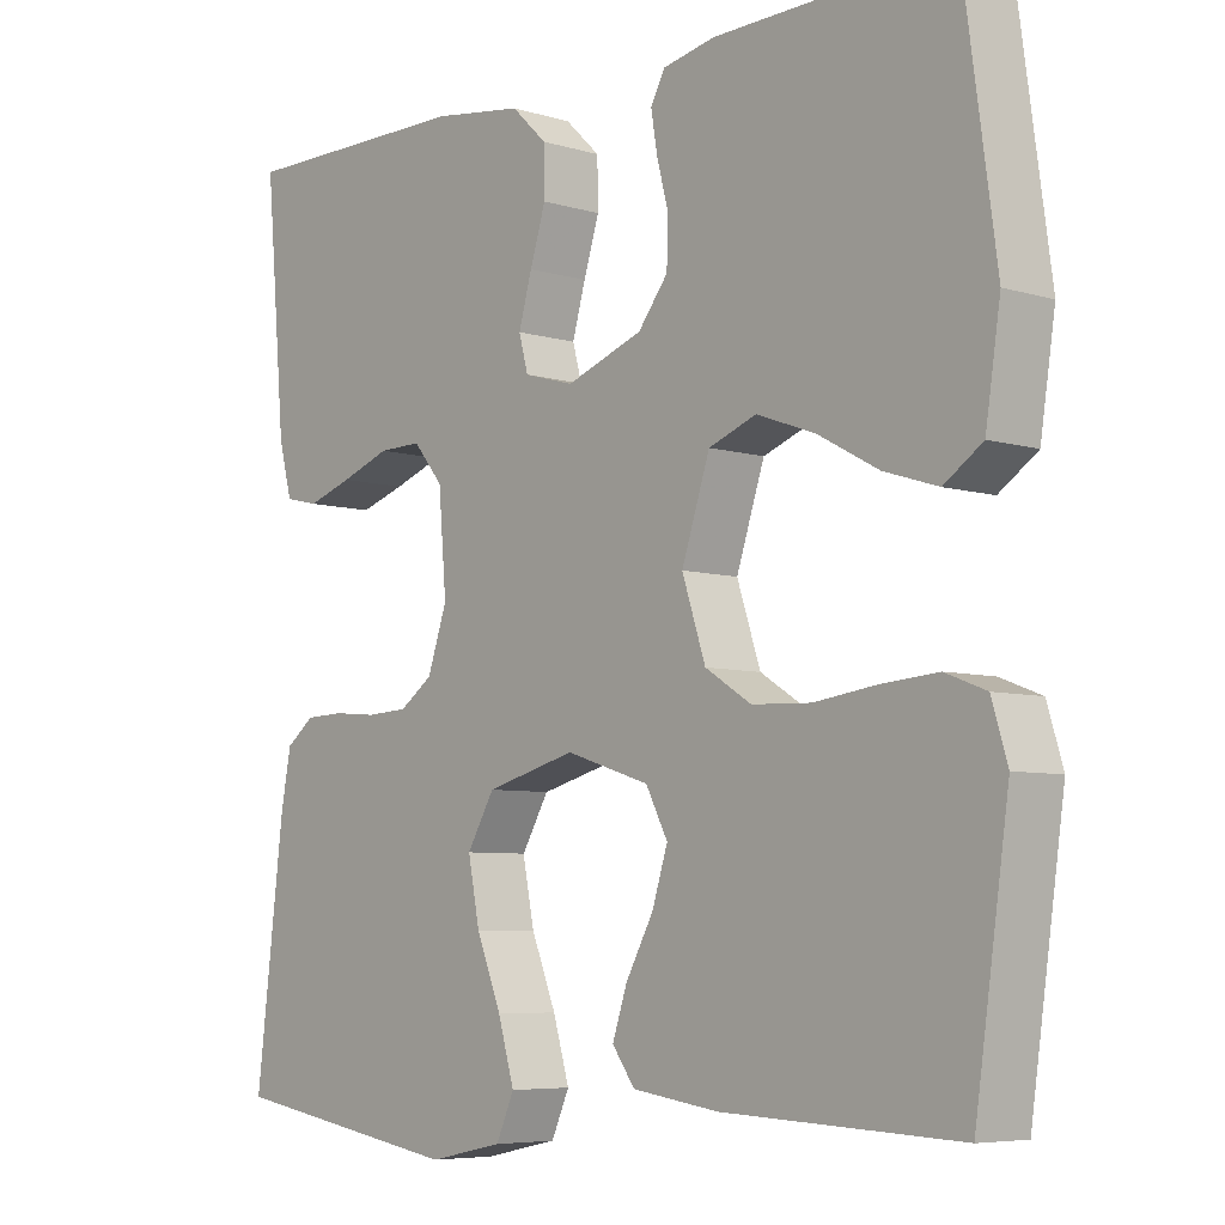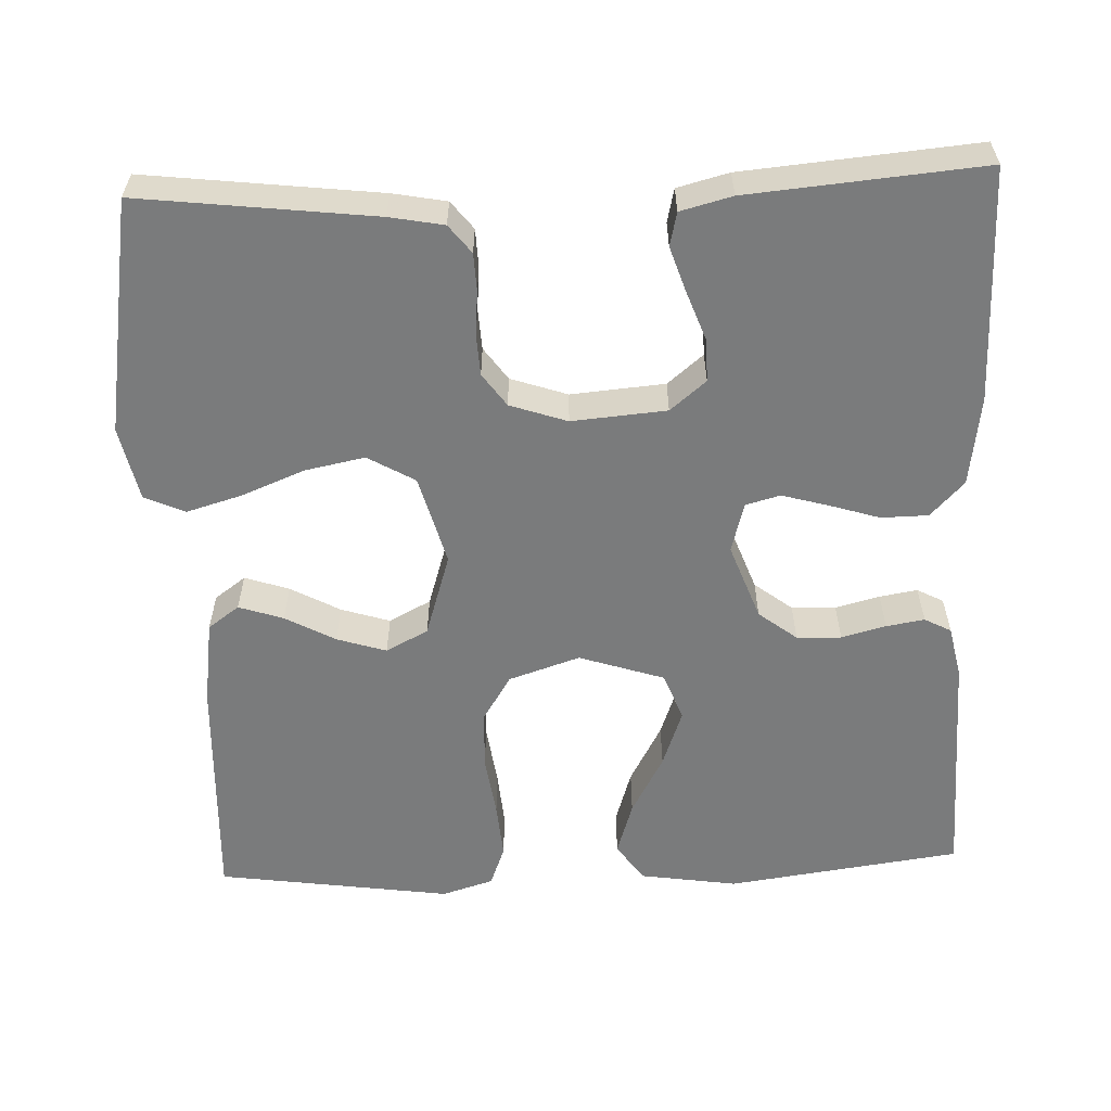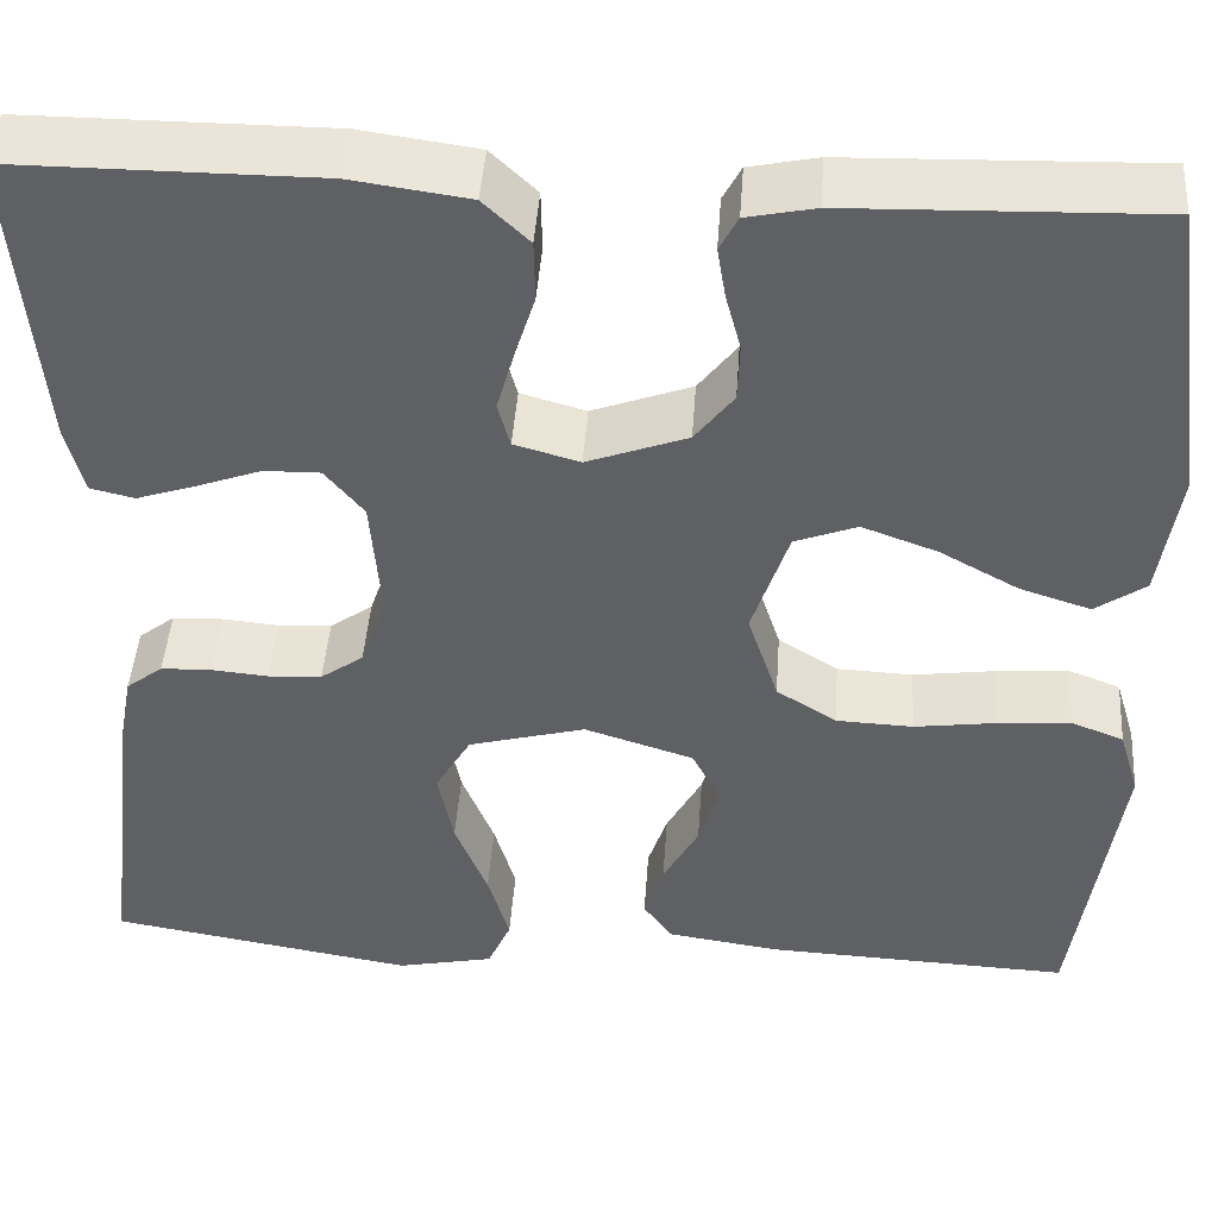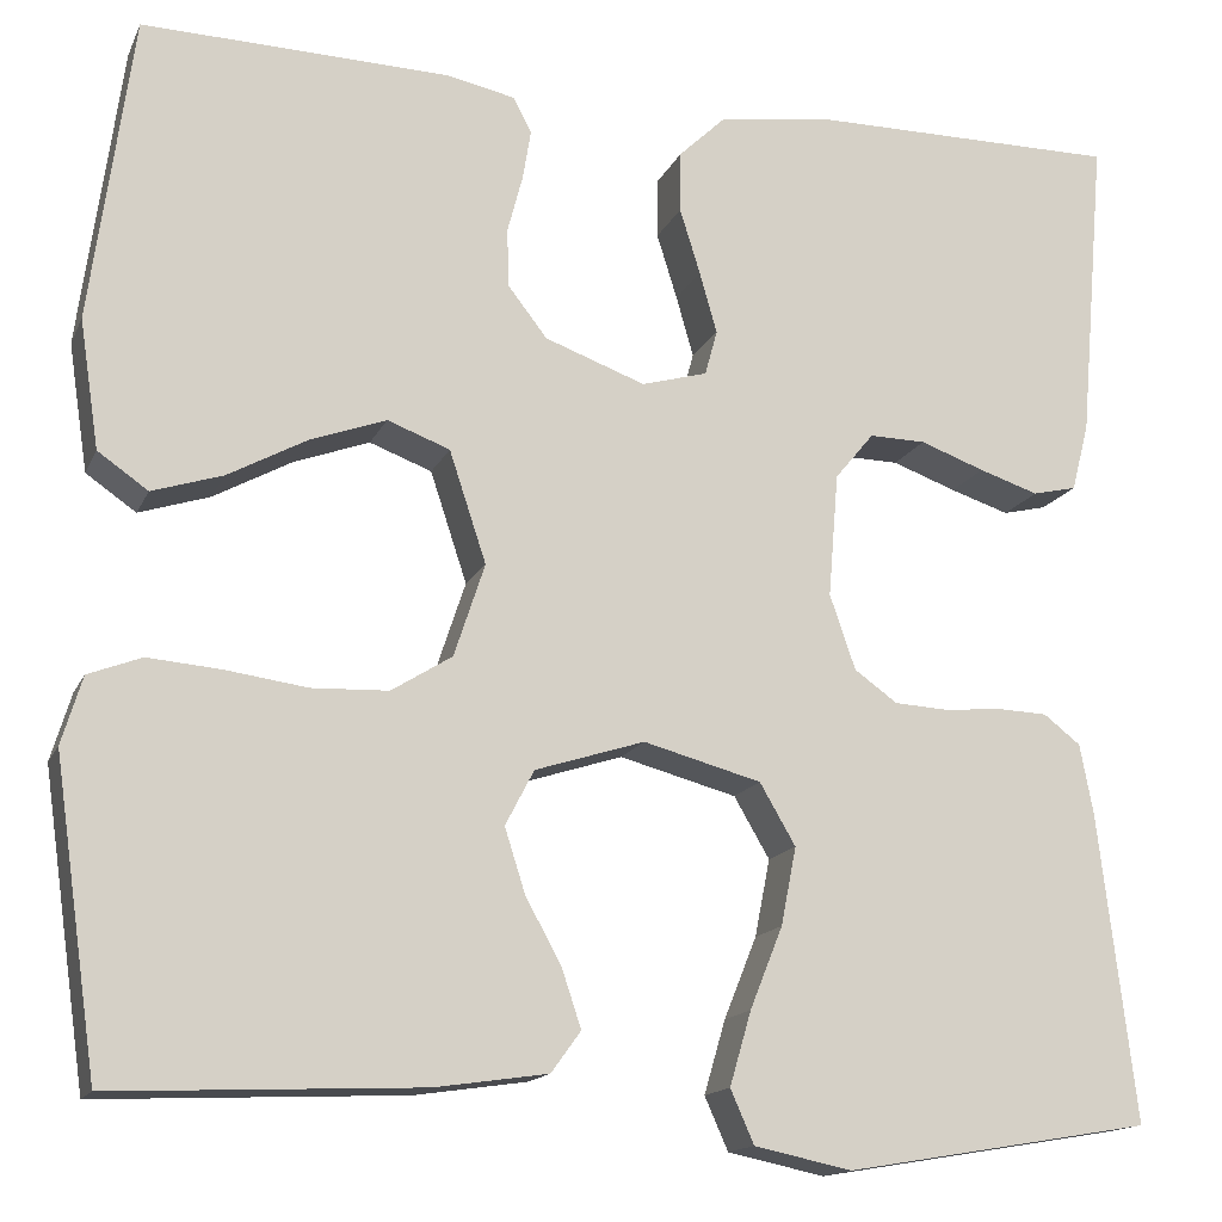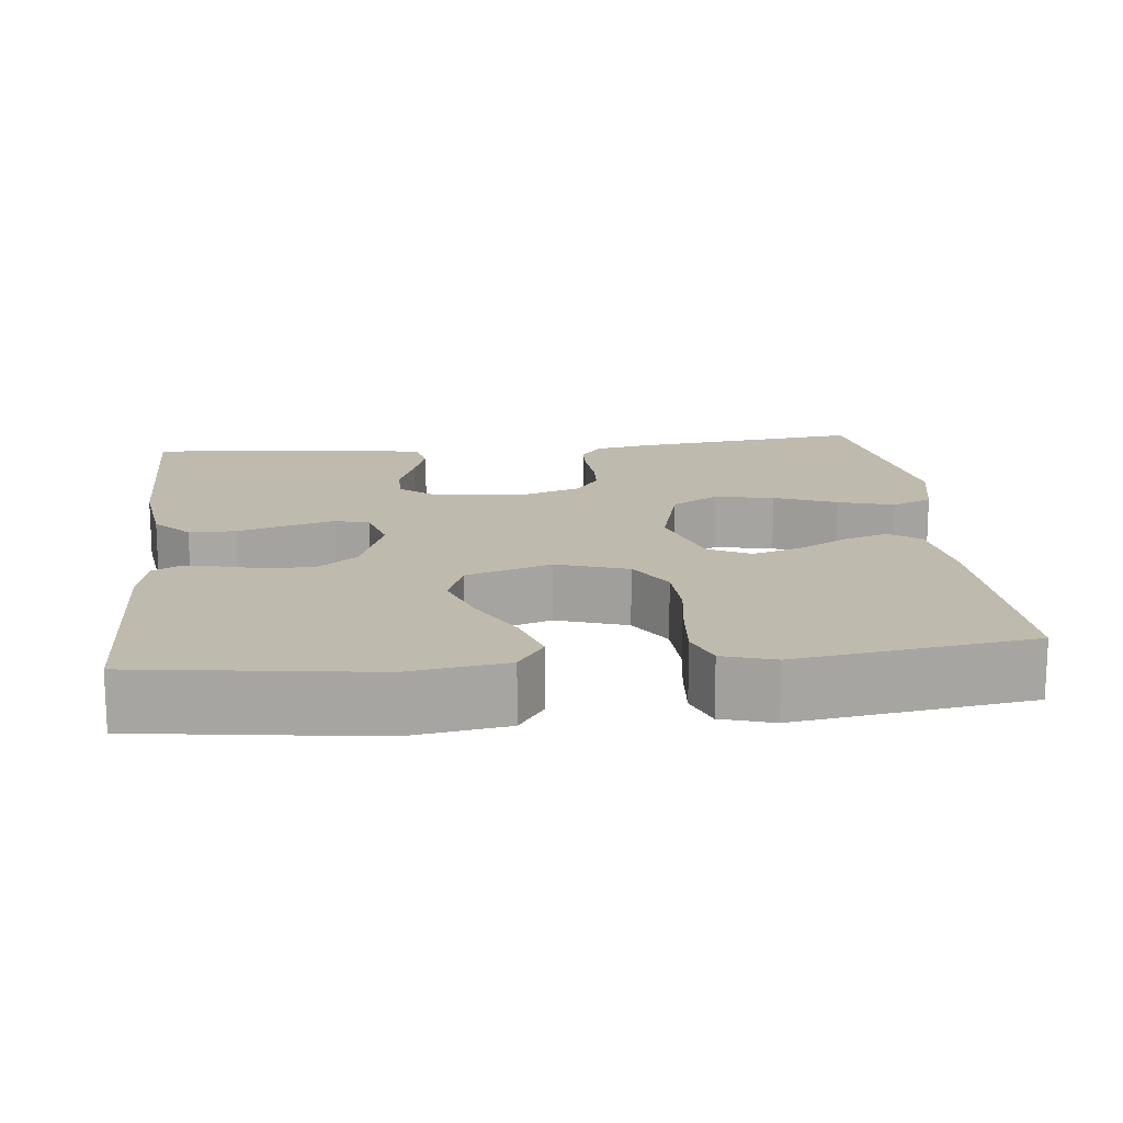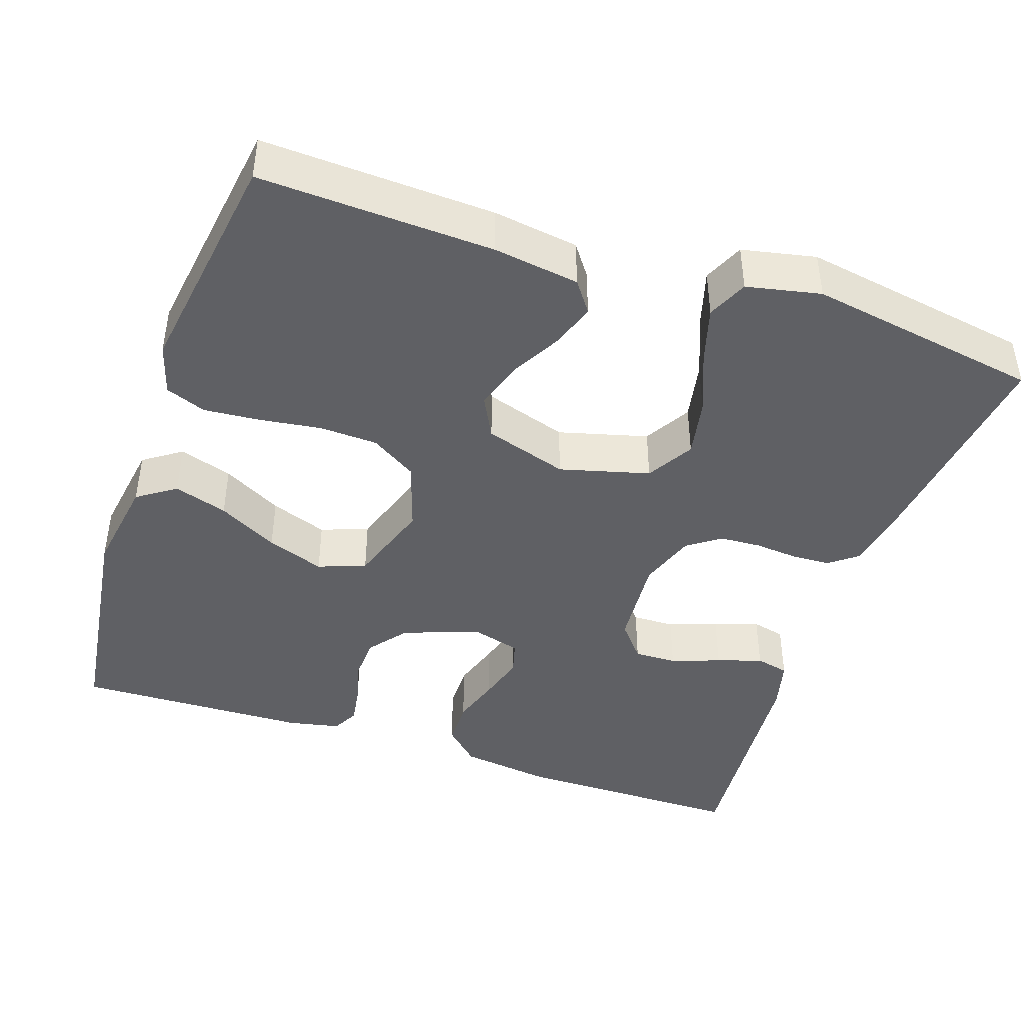
<metadata>
{"format":"obj","ext":"obj","renderer":"f3d","projection":"perspective","resolution":1024,"background":"white","views":[{"elev":-6.3,"azim":48.1,"up":"+Z"},{"elev":-58.3,"azim":-87.7,"up":"+Y"},{"elev":45.0,"azim":4.0,"up":"+Z"},{"elev":-15.1,"azim":162.1,"up":"+Z"},{"elev":15.8,"azim":83.9,"up":"+Y"},{"elev":-43.2,"azim":161.2,"up":"+Y"}]}
</metadata>
<code>
v 0.5 0.07 0.5
v 0.541 0.07 0.2
v 0.522 0.07 0.075
v 0.473 0.07 0.041
v 0.404 0.07 0.063
v 0.327 0.07 0.105
v 0.253 0.07 0.132
v 0.192 0.07 0.109
v 0.156 0.07 0
v 0.186 0.07 -0.091
v 0.245 0.07 -0.128
v 0.32 0.07 -0.131
v 0.399 0.07 -0.12
v 0.471 0.07 -0.114
v 0.523 0.07 -0.134
v 0.543 0.07 -0.2
v 0.5 0.07 -0.5
v 0.2 0.07 -0.487
v 0.09 0.07 -0.471
v 0.061 0.07 -0.431
v 0.08 0.07 -0.374
v 0.115 0.07 -0.31
v 0.135 0.07 -0.247
v 0.107 0.07 -0.193
v 0 0.07 -0.159
v -0.115 0.07 -0.19
v -0.15 0.07 -0.25
v -0.135 0.07 -0.326
v -0.103 0.07 -0.406
v -0.082 0.07 -0.478
v -0.105 0.07 -0.53
v -0.2 0.07 -0.55
v -0.5 0.07 -0.5
v -0.464 0.07 -0.2
v -0.451 0.07 -0.131
v -0.415 0.07 -0.103
v -0.366 0.07 -0.101
v -0.31 0.07 -0.106
v -0.257 0.07 -0.103
v -0.215 0.07 -0.073
v -0.19 0.07 0
v -0.2 0.07 0.121
v -0.238 0.07 0.167
v -0.293 0.07 0.166
v -0.356 0.07 0.143
v -0.414 0.07 0.124
v -0.457 0.07 0.134
v -0.474 0.07 0.2
v -0.5 0.07 0.5
v -0.2 0.07 0.5
v -0.085 0.07 0.484
v -0.04 0.07 0.441
v -0.039 0.07 0.381
v -0.059 0.07 0.317
v -0.076 0.07 0.257
v -0.064 0.07 0.213
v 0 0.07 0.195
v 0.098 0.07 0.231
v 0.136 0.07 0.28
v 0.138 0.07 0.337
v 0.123 0.07 0.394
v 0.115 0.07 0.443
v 0.133 0.07 0.477
v 0.2 0.07 0.491
v 0.5 0 0.5
v 0.541 0 0.2
v 0.522 0 0.075
v 0.473 0 0.041
v 0.404 0 0.063
v 0.327 0 0.105
v 0.253 0 0.132
v 0.192 0 0.109
v 0.156 0 0
v 0.186 0 -0.091
v 0.245 0 -0.128
v 0.32 0 -0.131
v 0.399 0 -0.12
v 0.471 0 -0.114
v 0.523 0 -0.134
v 0.543 0 -0.2
v 0.5 0 -0.5
v 0.2 0 -0.487
v 0.09 0 -0.471
v 0.061 0 -0.431
v 0.08 0 -0.374
v 0.115 0 -0.31
v 0.135 0 -0.247
v 0.107 0 -0.193
v 0 0 -0.159
v -0.115 0 -0.19
v -0.15 0 -0.25
v -0.135 0 -0.326
v -0.103 0 -0.406
v -0.082 0 -0.478
v -0.105 0 -0.53
v -0.2 0 -0.55
v -0.5 0 -0.5
v -0.464 0 -0.2
v -0.451 0 -0.131
v -0.415 0 -0.103
v -0.366 0 -0.101
v -0.31 0 -0.106
v -0.257 0 -0.103
v -0.215 0 -0.073
v -0.19 0 0
v -0.2 0 0.121
v -0.238 0 0.167
v -0.293 0 0.166
v -0.356 0 0.143
v -0.414 0 0.124
v -0.457 0 0.134
v -0.474 0 0.2
v -0.5 0 0.5
v -0.2 0 0.5
v -0.085 0 0.484
v -0.04 0 0.441
v -0.039 0 0.381
v -0.059 0 0.317
v -0.076 0 0.257
v -0.064 0 0.213
v 0 0 0.195
v 0.098 0 0.231
v 0.136 0 0.28
v 0.138 0 0.337
v 0.123 0 0.394
v 0.115 0 0.443
v 0.133 0 0.477
v 0.2 0 0.491
f 60 61 62 63
f 60 63 64 1
f 51 52 53 54
f 51 54 55
f 50 51 55
f 49 50 55 56
f 47 48 49 56
f 44 45 46 47
f 35 36 37 38
f 35 38 39
f 34 35 39
f 33 34 39
f 32 33 39 40
f 28 29 30 31
f 27 28 31 32
f 19 20 21 22
f 19 22 23
f 18 19 23
f 17 18 23
f 16 17 23 24
f 12 13 14 15
f 12 15 16 24
f 3 4 5 6
f 3 6 7
f 2 3 7
f 59 60 1 2
f 58 59 2 7
f 57 58 7 8
f 56 57 8 9
f 44 47 56
f 43 44 56
f 42 43 56 9
f 41 42 9 10
f 27 32 40 41
f 26 27 41
f 25 26 41 10
f 11 12 24 25
f 10 11 25
f 127 126 125 124
f 65 128 127 124
f 118 117 116 115
f 119 118 115
f 119 115 114
f 120 119 114 113
f 120 113 112 111
f 111 110 109 108
f 102 101 100 99
f 103 102 99
f 103 99 98
f 103 98 97
f 104 103 97 96
f 95 94 93 92
f 96 95 92 91
f 86 85 84 83
f 87 86 83
f 87 83 82
f 87 82 81
f 88 87 81 80
f 79 78 77 76
f 88 80 79 76
f 70 69 68 67
f 71 70 67
f 71 67 66
f 66 65 124 123
f 71 66 123 122
f 72 71 122 121
f 73 72 121 120
f 120 111 108
f 120 108 107
f 73 120 107 106
f 74 73 106 105
f 105 104 96 91
f 105 91 90
f 74 105 90 89
f 89 88 76 75
f 89 75 74
f 1 65 66 2
f 2 66 67 3
f 3 67 68 4
f 4 68 69 5
f 5 69 70 6
f 6 70 71 7
f 7 71 72 8
f 8 72 73 9
f 9 73 74 10
f 10 74 75 11
f 11 75 76 12
f 12 76 77 13
f 13 77 78 14
f 14 78 79 15
f 15 79 80 16
f 16 80 81 17
f 17 81 82 18
f 18 82 83 19
f 19 83 84 20
f 20 84 85 21
f 21 85 86 22
f 22 86 87 23
f 23 87 88 24
f 24 88 89 25
f 25 89 90 26
f 26 90 91 27
f 27 91 92 28
f 28 92 93 29
f 29 93 94 30
f 30 94 95 31
f 31 95 96 32
f 32 96 97 33
f 33 97 98 34
f 34 98 99 35
f 35 99 100 36
f 36 100 101 37
f 37 101 102 38
f 38 102 103 39
f 39 103 104 40
f 40 104 105 41
f 41 105 106 42
f 42 106 107 43
f 43 107 108 44
f 44 108 109 45
f 45 109 110 46
f 46 110 111 47
f 47 111 112 48
f 48 112 113 49
f 49 113 114 50
f 50 114 115 51
f 51 115 116 52
f 52 116 117 53
f 53 117 118 54
f 54 118 119 55
f 55 119 120 56
f 56 120 121 57
f 57 121 122 58
f 58 122 123 59
f 59 123 124 60
f 60 124 125 61
f 61 125 126 62
f 62 126 127 63
f 63 127 128 64
f 64 128 65 1

</code>
